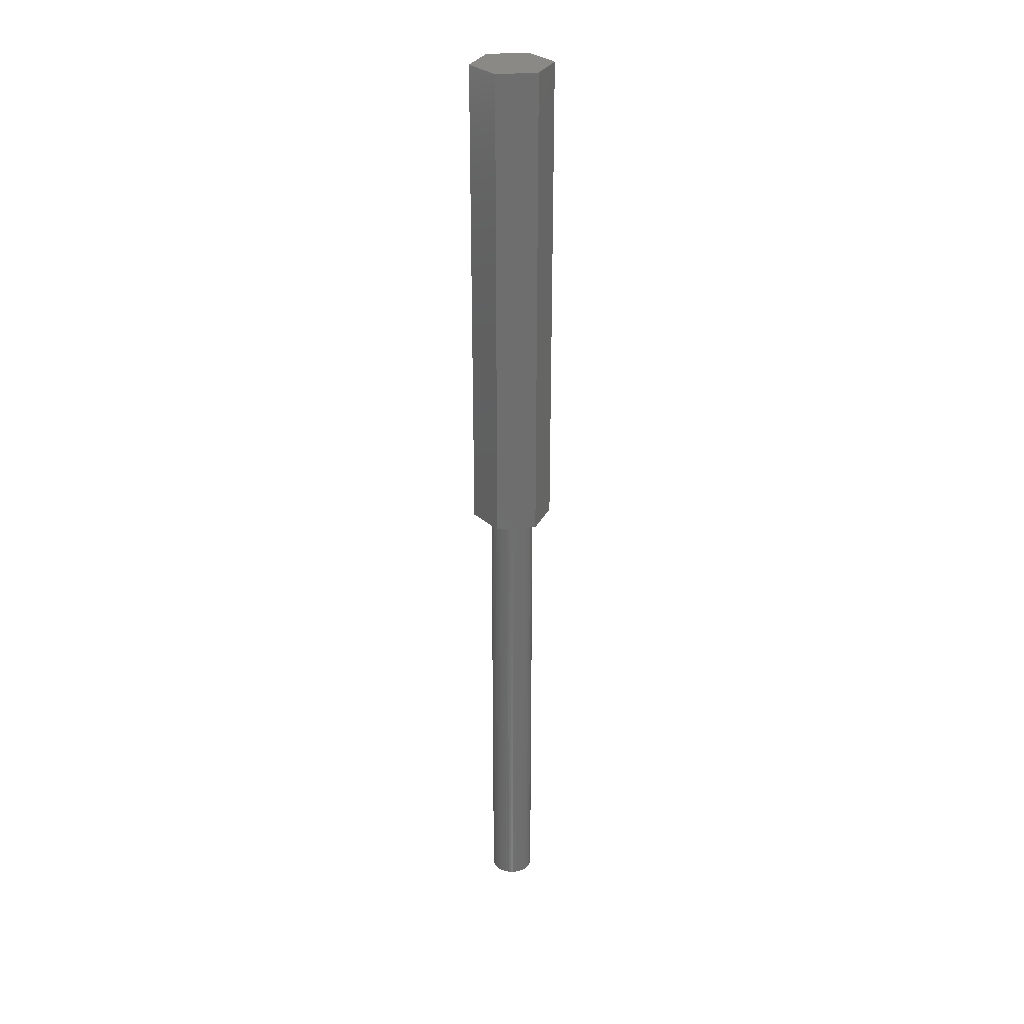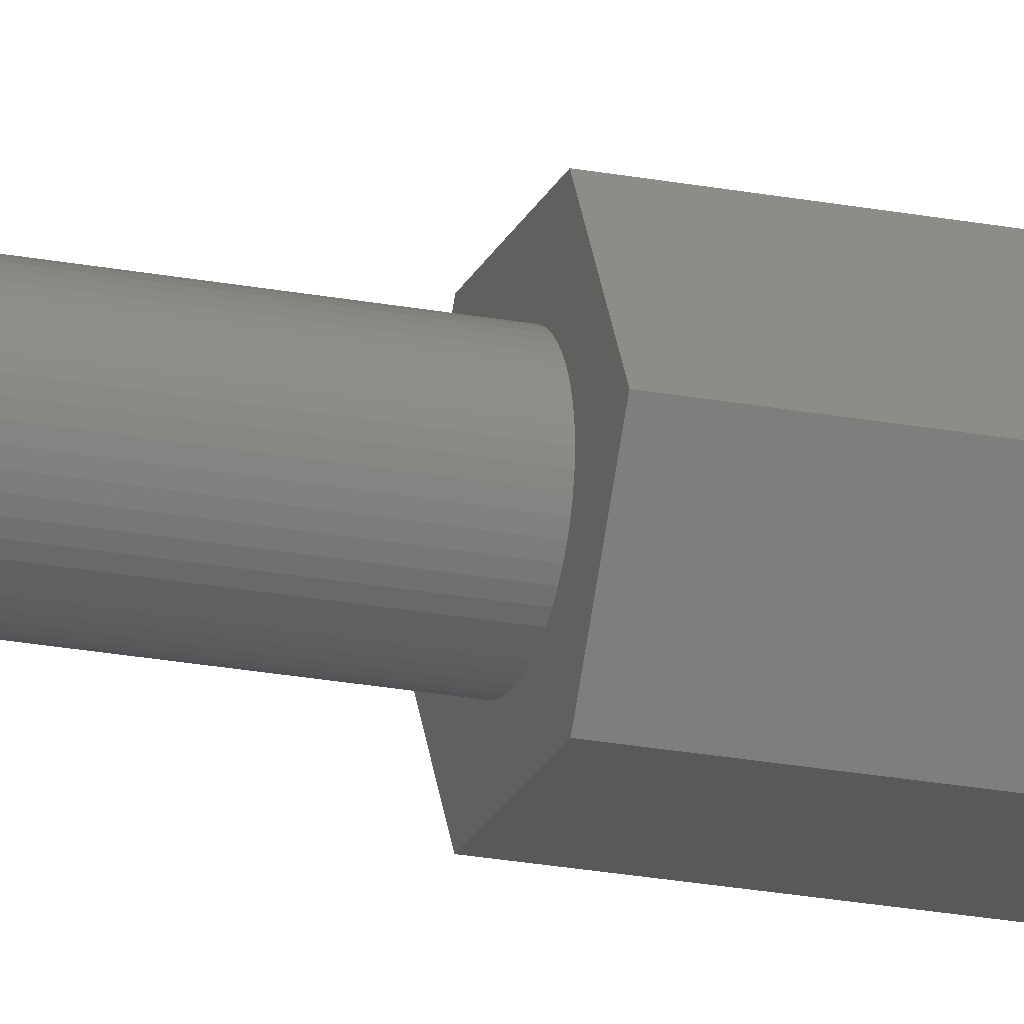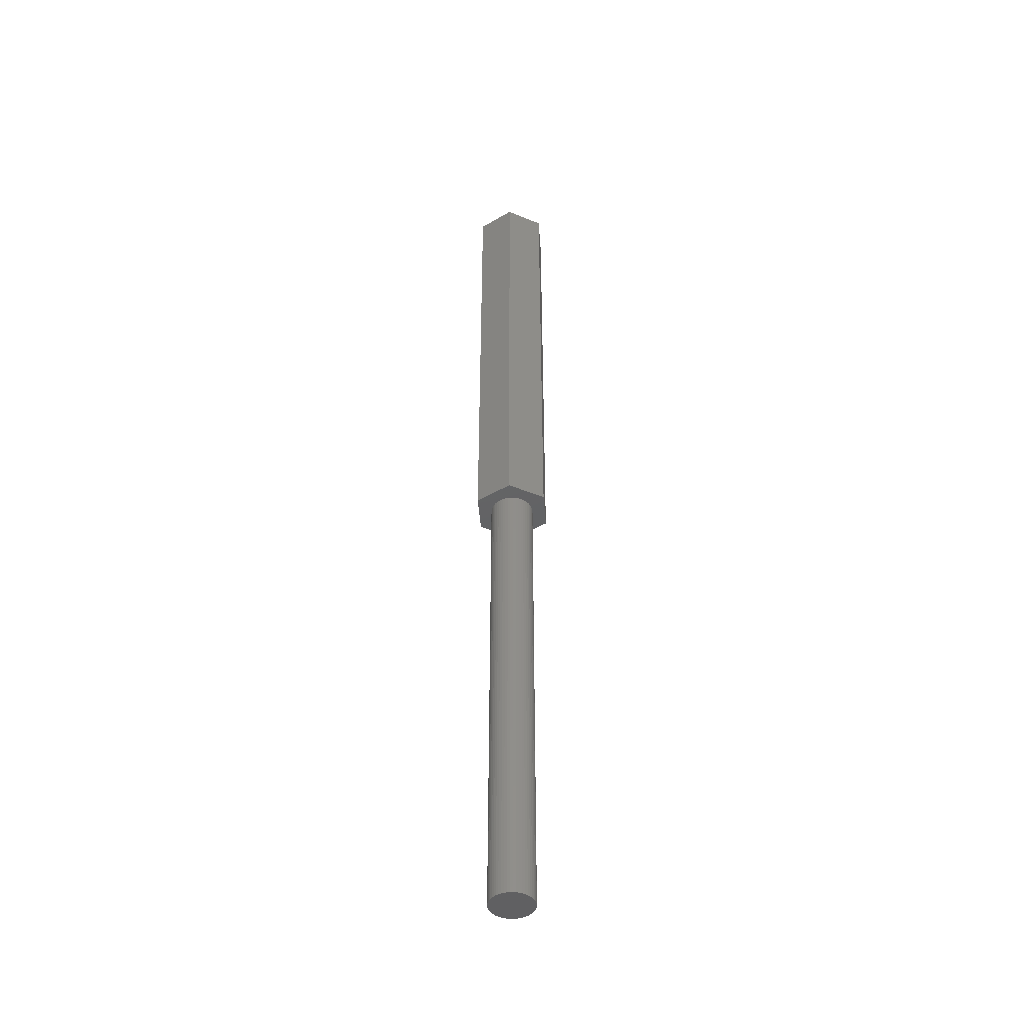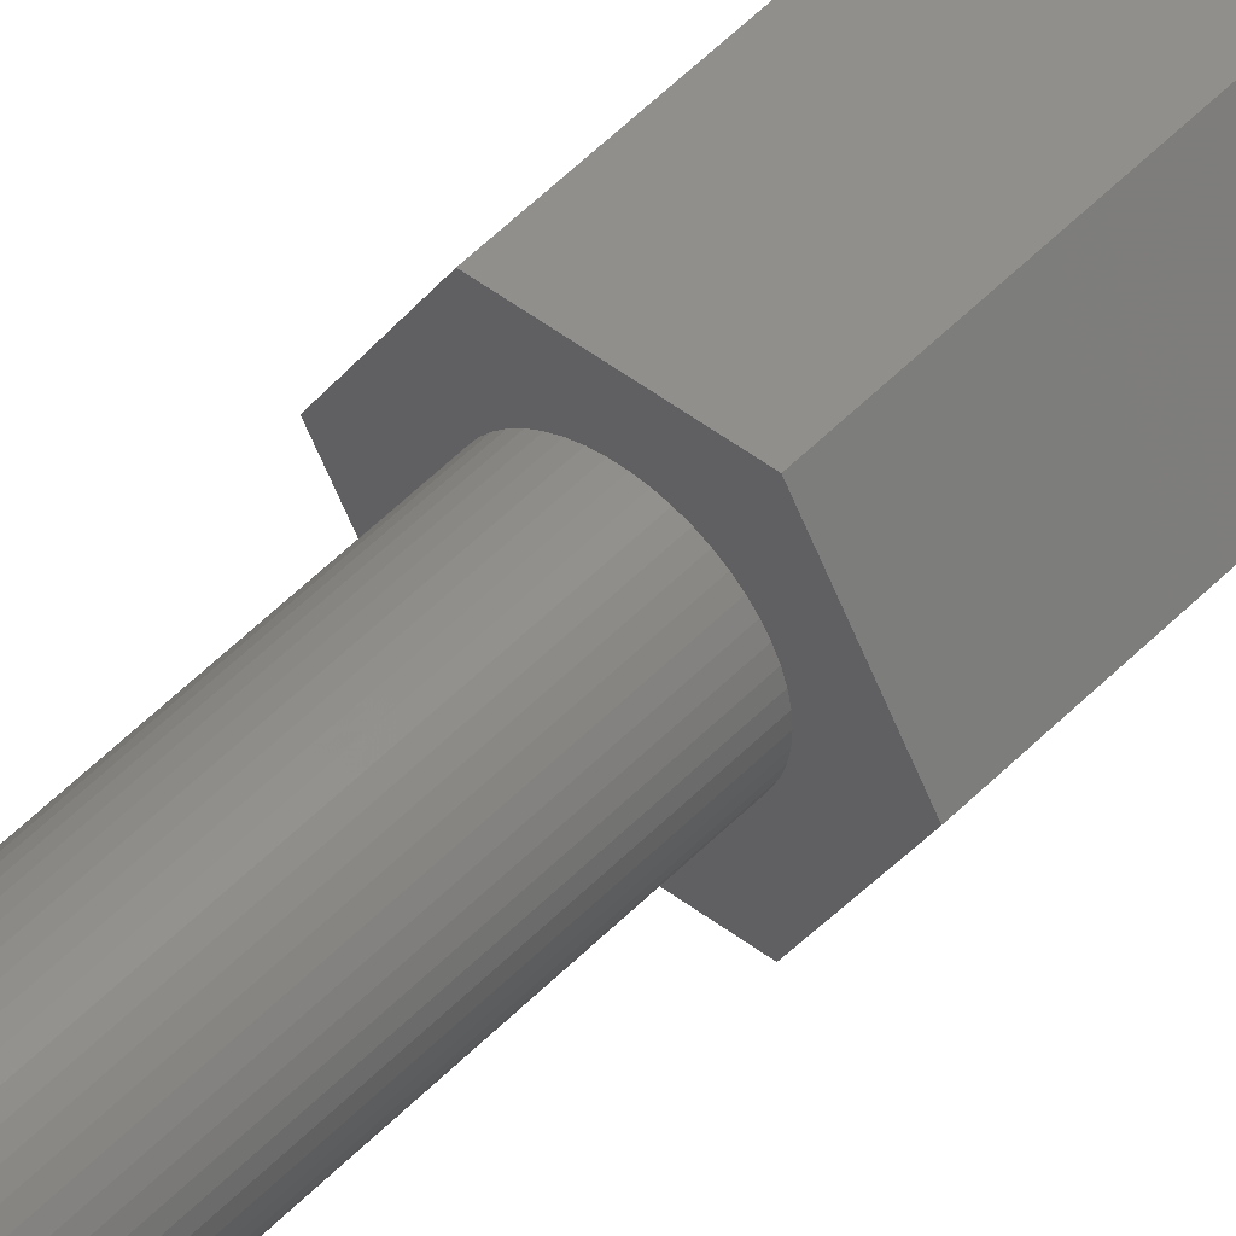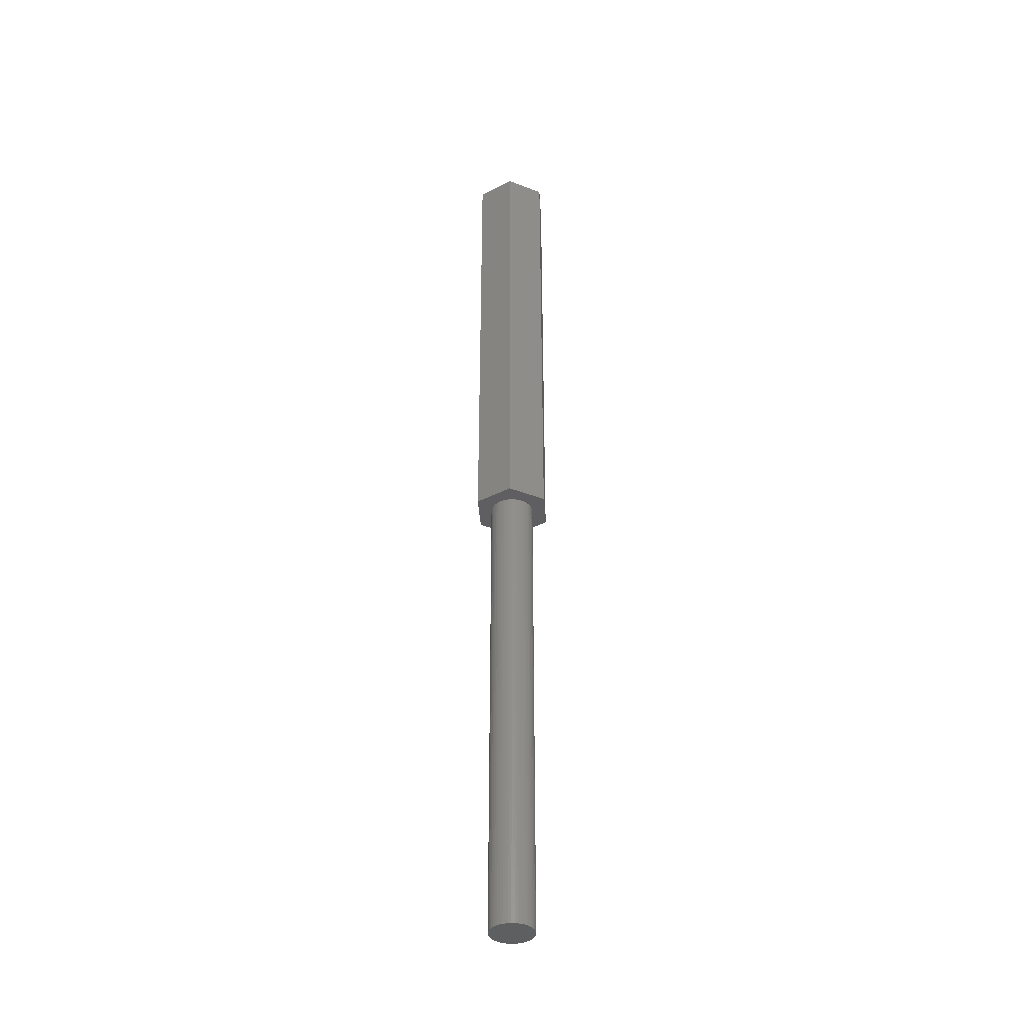
<metadata>
{"format":"stl","ext":"stl","renderer":"f3d","projection":"perspective","resolution":1024,"background":"white","views":[{"elev":29.6,"azim":-7.5,"up":"+Z"},{"elev":-21.4,"azim":-109.2,"up":"+Y"},{"elev":-44.2,"azim":94.2,"up":"+Z"},{"elev":48.1,"azim":-139.3,"up":"+Y"},{"elev":-38.1,"azim":33.6,"up":"+Z"}]}
</metadata>
<code>
# stl→obj: 112 verts, 220 faces
v 2.308 -3.998 55
v 4.616 0 0
v 4.616 0 55
v 2.308 -3.998 0
v 2.48 -0.3133 0
v 2.5 0 0
v 2.421 -0.6217 0
v 2.324 -0.9203 0
v 2.191 -1.204 0
v 2.023 -1.469 0
v 1.822 -1.711 0
v 1.594 -1.926 0
v 1.34 -2.111 0
v 1.064 -2.262 0
v 0.7725 -2.378 0
v 0.4685 -2.456 0
v 0.157 -2.495 0
v -0.157 -2.495 0
v -2.308 -3.998 0
v -0.4685 -2.456 0
v -0.7725 -2.378 0
v -1.064 -2.262 0
v -1.34 -2.111 0
v -1.594 -1.926 0
v -1.822 -1.711 0
v -2.023 -1.469 0
v -2.191 -1.204 0
v -4.616 0 0
v -2.324 -0.9203 0
v -2.421 -0.6217 0
v -2.48 -0.3133 0
v -2.5 0 0
v 2.48 0.3133 0
v 2.421 0.6217 0
v 2.324 0.9203 0
v 2.191 1.204 0
v 2.308 3.998 0
v 2.023 1.469 0
v 1.822 1.711 0
v 1.594 1.926 0
v 1.34 2.111 0
v 1.064 2.262 0
v 0.7725 2.378 0
v 0.4685 2.456 0
v 0.157 2.495 0
v -0.157 2.495 0
v -2.308 3.998 0
v -0.4685 2.456 0
v -0.7725 2.378 0
v -1.064 2.262 0
v -1.34 2.111 0
v -1.594 1.926 0
v -1.822 1.711 0
v -2.023 1.469 0
v -2.191 1.204 0
v -2.324 0.9203 0
v -2.421 0.6217 0
v -2.48 0.3133 0
v 2.308 3.998 55
v -4.616 0 55
v -2.308 -3.998 55
v -2.308 3.998 55
v 2.48 0.3133 -55
v 2.5 0 -55
v -2.5 0 -55
v -2.48 0.3133 -55
v 0.157 2.495 -55
v -0.157 2.495 -55
v -0.157 -2.495 -55
v 0.157 -2.495 -55
v 1.822 1.711 -55
v 1.594 1.926 -55
v -1.594 1.926 -55
v -1.822 1.711 -55
v -0.7725 2.378 -55
v -1.064 2.262 -55
v 2.191 1.204 -55
v 2.324 0.9203 -55
v 1.064 2.262 -55
v 0.7725 2.378 -55
v 0.4685 2.456 -55
v 1.34 2.111 -55
v -2.324 0.9203 -55
v -2.191 1.204 -55
v -0.4685 2.456 -55
v 2.48 -0.3133 -55
v 2.421 -0.6217 -55
v 2.421 0.6217 -55
v 2.324 -0.9203 -55
v 2.191 -1.204 -55
v 2.023 -1.469 -55
v 2.023 1.469 -55
v 1.822 -1.711 -55
v 1.594 -1.926 -55
v 1.34 -2.111 -55
v 1.064 -2.262 -55
v 0.7725 -2.378 -55
v 0.4685 -2.456 -55
v -0.4685 -2.456 -55
v -0.7725 -2.378 -55
v -1.064 -2.262 -55
v -1.34 -2.111 -55
v -1.34 2.111 -55
v -1.594 -1.926 -55
v -1.822 -1.711 -55
v -2.023 -1.469 -55
v -2.023 1.469 -55
v -2.191 -1.204 -55
v -2.324 -0.9203 -55
v -2.421 -0.6217 -55
v -2.421 0.6217 -55
v -2.48 -0.3133 -55
f 1 2 3
f 2 1 4
f 2 5 6
f 2 7 5
f 2 8 7
f 9 2 4
f 2 9 8
f 4 10 9
f 4 11 10
f 4 12 11
f 4 13 12
f 4 14 13
f 4 15 14
f 4 16 15
f 4 17 16
f 4 18 17
f 19 18 4
f 18 19 20
f 20 19 21
f 21 19 22
f 19 23 22
f 19 24 23
f 19 25 24
f 19 26 25
f 19 27 26
f 28 27 19
f 27 28 29
f 29 28 30
f 30 28 31
f 31 28 32
f 33 2 6
f 34 2 33
f 35 2 34
f 36 2 35
f 2 36 37
f 38 37 36
f 39 37 38
f 40 37 39
f 41 37 40
f 42 37 41
f 43 37 42
f 44 37 43
f 45 37 44
f 46 37 45
f 47 46 48
f 47 48 49
f 47 49 50
f 46 47 37
f 51 47 50
f 52 47 51
f 53 47 52
f 54 47 53
f 55 47 54
f 28 55 56
f 28 56 57
f 28 57 58
f 28 58 32
f 55 28 47
f 3 37 59
f 37 3 2
f 19 60 28
f 60 19 61
f 59 1 3
f 62 1 59
f 62 61 1
f 61 62 60
f 19 1 61
f 1 19 4
f 28 62 47
f 62 28 60
f 37 62 59
f 62 37 47
f 6 63 33
f 63 6 64
f 65 58 66
f 58 65 32
f 67 46 45
f 46 67 68
f 69 17 18
f 17 69 70
f 71 40 39
f 40 71 72
f 73 53 52
f 53 73 74
f 75 50 49
f 50 75 76
f 35 77 36
f 77 35 78
f 79 43 42
f 43 79 80
f 80 44 43
f 44 80 81
f 82 42 41
f 42 82 79
f 83 55 84
f 55 83 56
f 68 48 46
f 48 68 85
f 86 63 64
f 87 63 86
f 87 88 63
f 89 88 87
f 89 78 88
f 90 78 89
f 90 77 78
f 91 77 90
f 91 92 77
f 93 92 91
f 93 71 92
f 94 71 93
f 94 72 71
f 95 72 94
f 95 82 72
f 96 82 95
f 96 79 82
f 97 79 96
f 97 80 79
f 98 80 97
f 98 81 80
f 70 81 98
f 70 67 81
f 69 67 70
f 69 68 67
f 99 68 69
f 99 85 68
f 100 85 99
f 100 75 85
f 101 75 100
f 101 76 75
f 102 76 101
f 102 103 76
f 104 103 102
f 104 73 103
f 105 73 104
f 105 74 73
f 106 74 105
f 106 107 74
f 108 107 106
f 108 84 107
f 109 84 108
f 109 83 84
f 110 83 109
f 110 111 83
f 112 111 110
f 112 66 111
f 66 112 65
f 70 16 17
f 16 70 98
f 34 78 35
f 78 34 88
f 33 88 34
f 88 33 63
f 38 71 39
f 71 38 92
f 36 92 38
f 92 36 77
f 81 45 44
f 45 81 67
f 72 41 40
f 41 72 82
f 84 54 107
f 54 84 55
f 107 53 74
f 53 107 54
f 111 56 83
f 56 111 57
f 66 57 111
f 57 66 58
f 76 51 50
f 51 76 103
f 103 52 51
f 52 103 73
f 85 49 48
f 49 85 75
f 5 64 6
f 64 5 86
f 9 89 8
f 89 9 90
f 105 24 25
f 24 105 104
f 108 29 109
f 29 108 27
f 106 27 108
f 27 106 26
f 96 13 14
f 13 96 95
f 8 87 7
f 87 8 89
f 105 26 106
f 26 105 25
f 110 31 112
f 31 110 30
f 112 32 65
f 32 112 31
f 109 30 110
f 30 109 29
f 94 11 12
f 11 94 93
f 97 14 15
f 14 97 96
f 98 15 16
f 15 98 97
f 7 86 5
f 86 7 87
f 10 90 9
f 90 10 91
f 11 91 10
f 91 11 93
f 99 18 20
f 18 99 69
f 100 20 21
f 20 100 99
f 95 12 13
f 12 95 94
f 101 21 22
f 21 101 100
f 102 22 23
f 22 102 101
f 104 23 24
f 23 104 102

</code>
